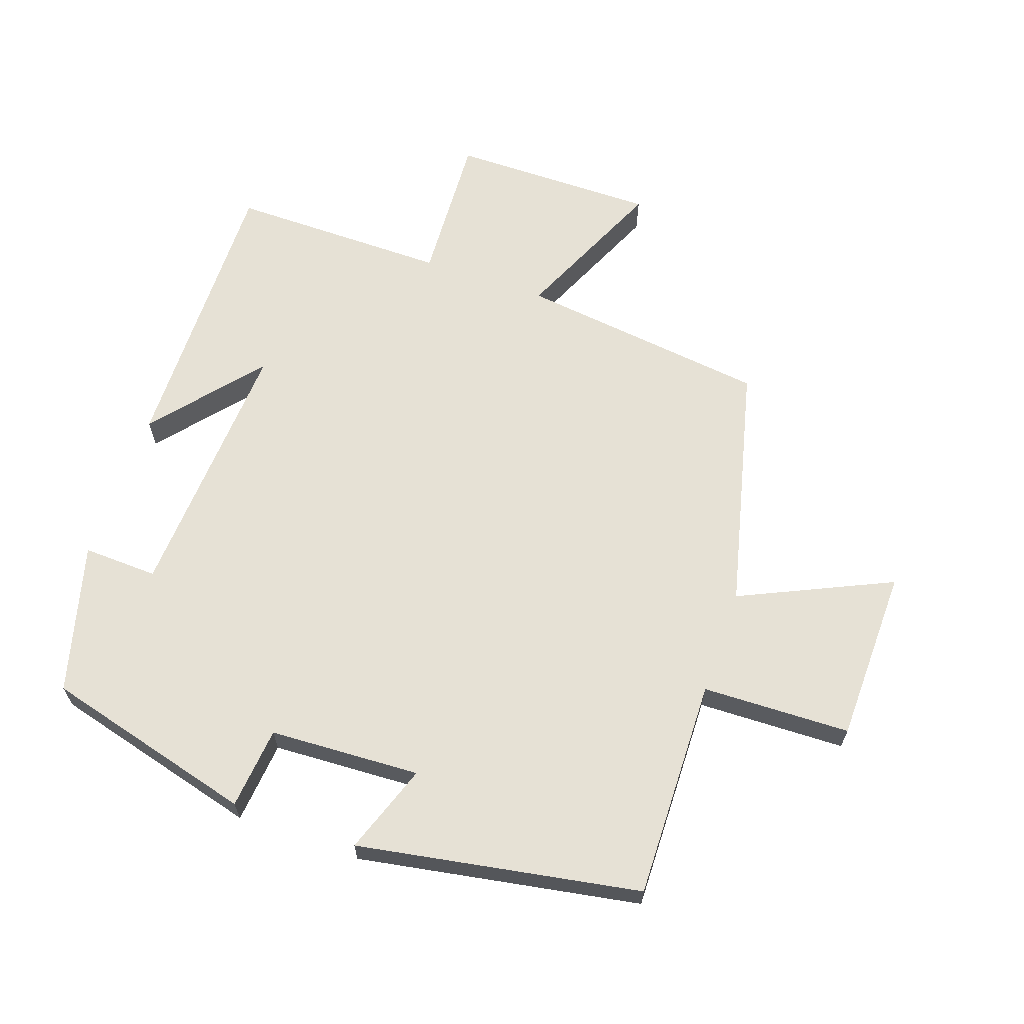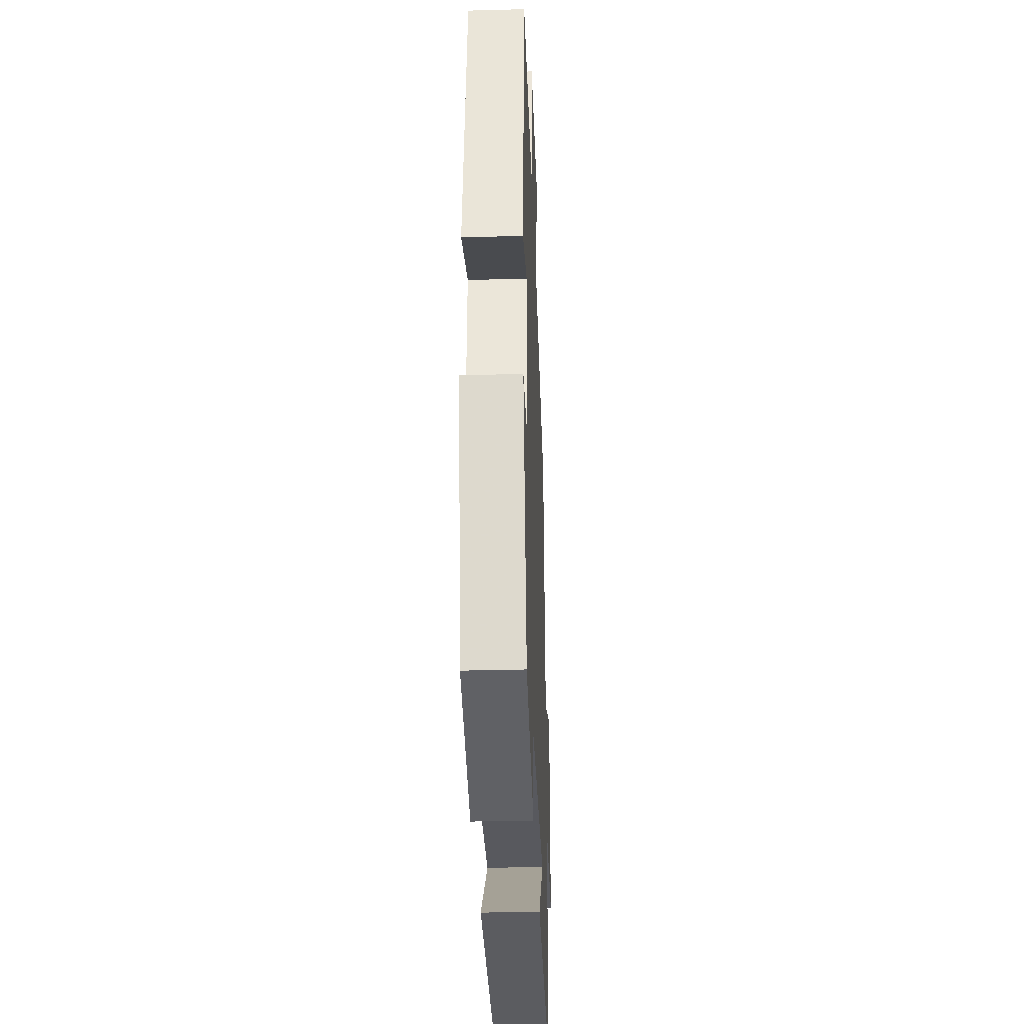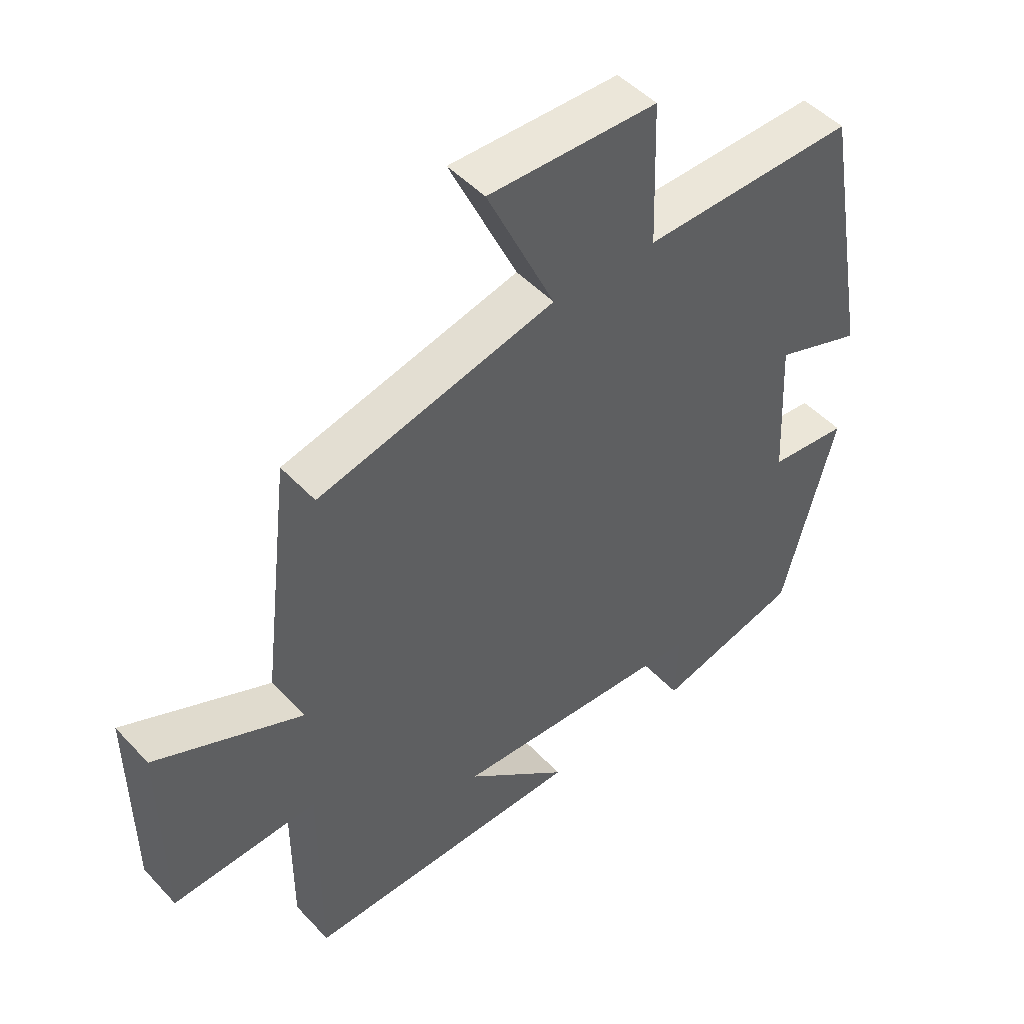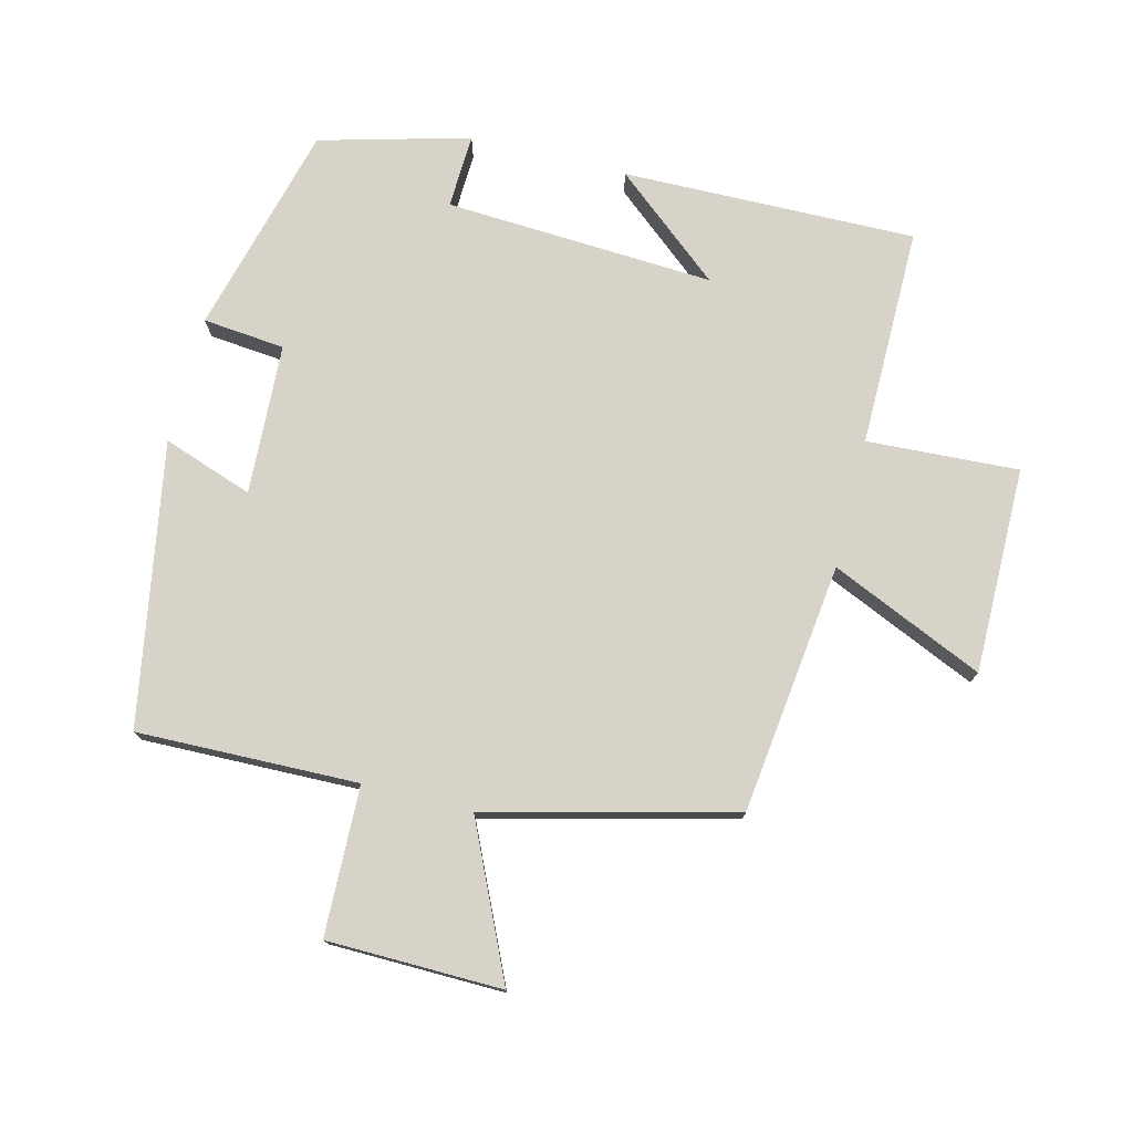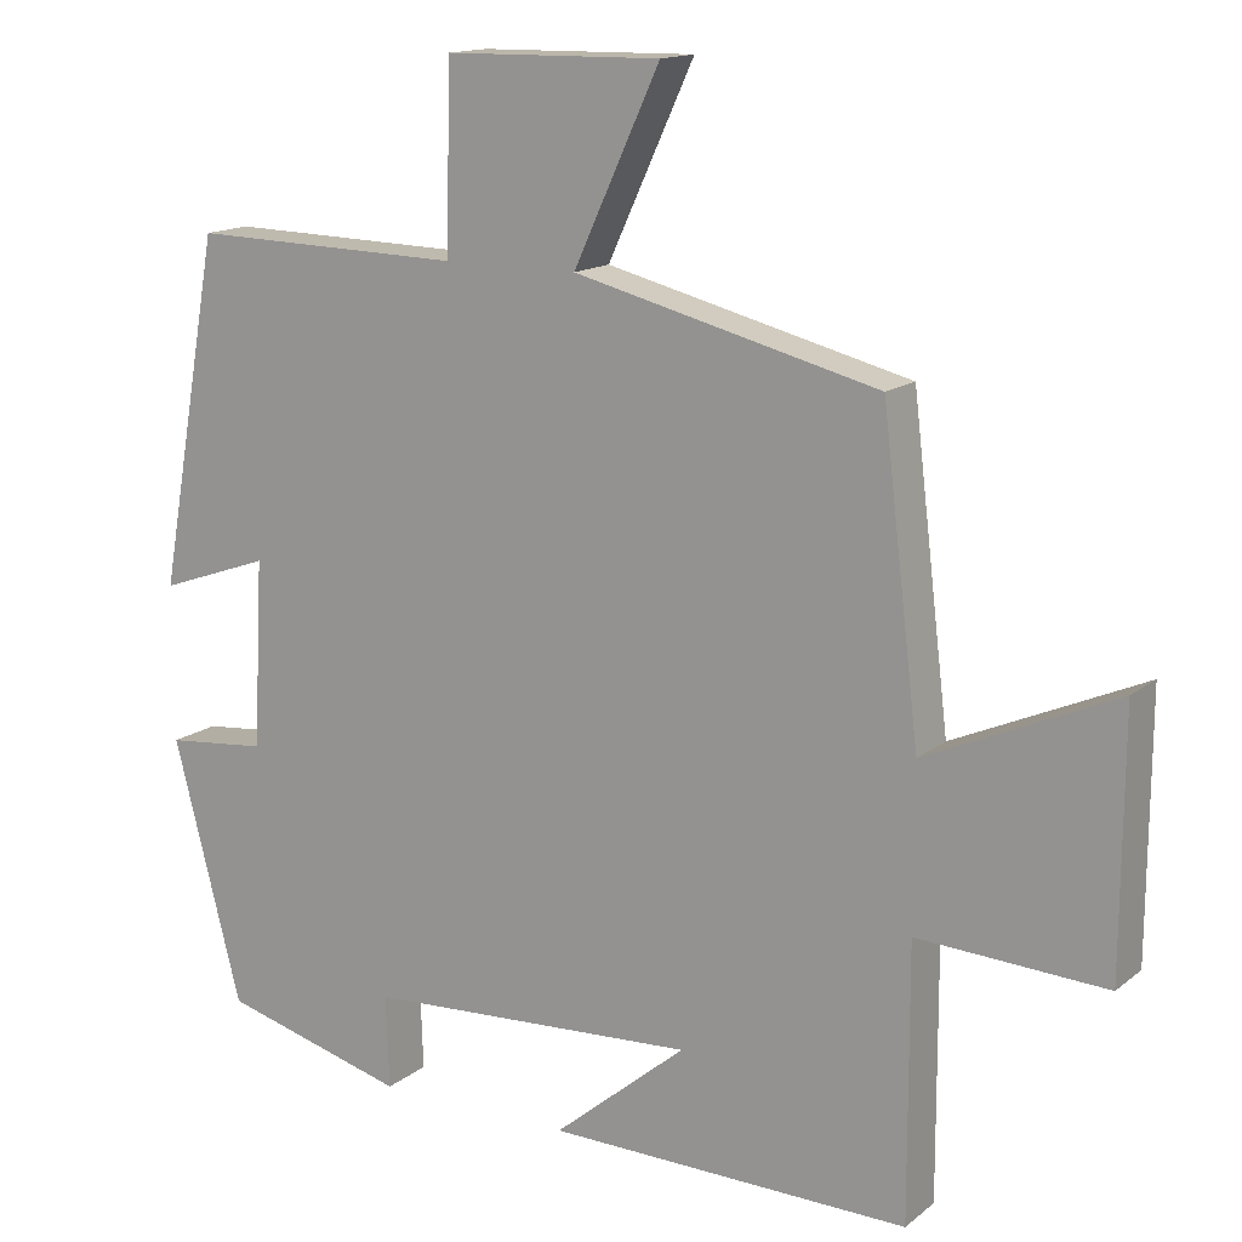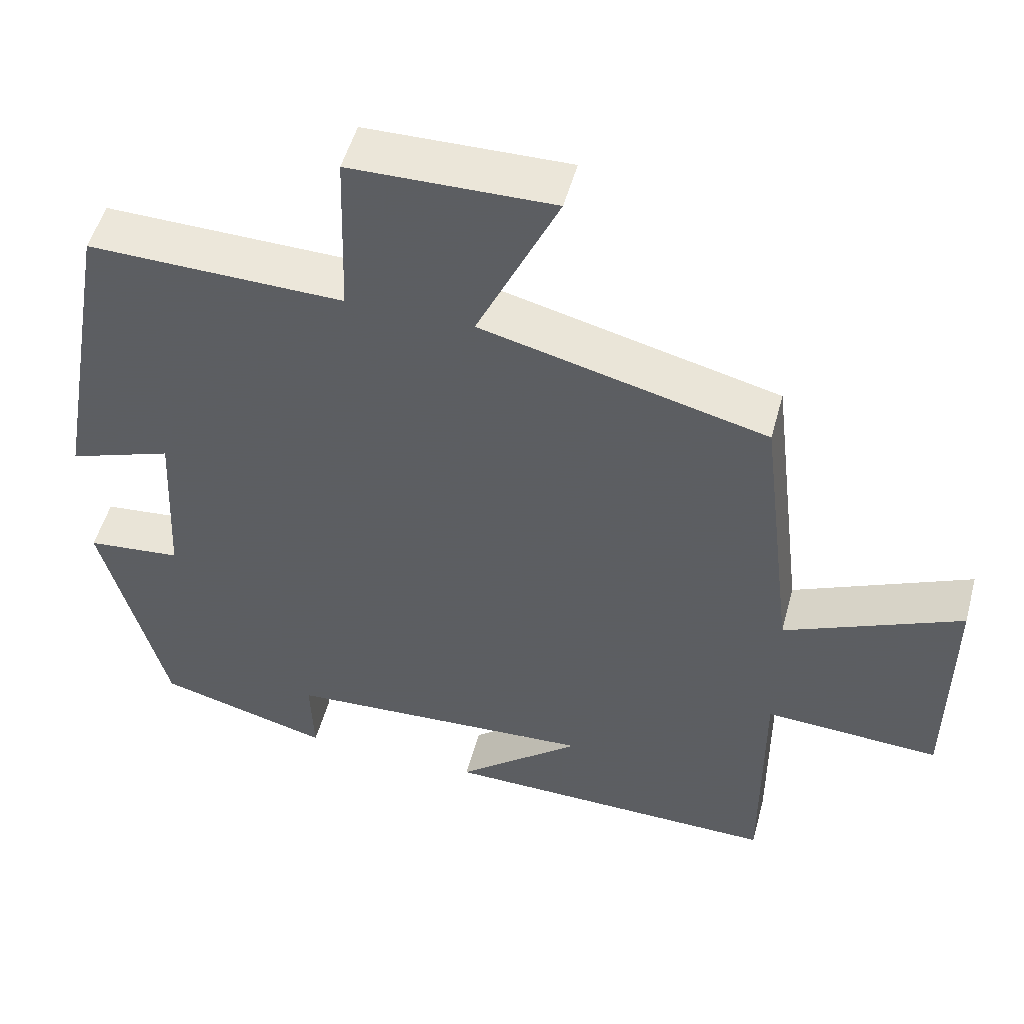
<metadata>
{"format":"obj","ext":"obj","renderer":"f3d","projection":"perspective","resolution":1024,"background":"white","views":[{"elev":64.3,"azim":-70.6,"up":"+Y"},{"elev":-33.4,"azim":-87.9,"up":"+Z"},{"elev":48.1,"azim":139.5,"up":"+Z"},{"elev":76.0,"azim":14.2,"up":"+Y"},{"elev":14.6,"azim":31.8,"up":"+Z"},{"elev":51.1,"azim":15.0,"up":"+Z"}]}
</metadata>
<code>
v 0.501 0.07 -0.508
v 0.054 0.07 -0.5
v 0.218 0.07 -0.364
v -0.192 0.07 -0.386
v -0.188 0.07 -0.5
v -0.416 0.07 -0.438
v -0.5 0.07 -0.116
v -0.375 0.07 -0.104
v -0.363 0.07 0.126
v -0.5 0.07 0.078
v -0.423 0.07 0.508
v -0.087 0.07 0.5
v -0.08 0.07 0.726
v 0.186 0.07 0.73
v 0.079 0.07 0.5
v 0.454 0.07 0.406
v 0.5 0.07 0.024
v 0.733 0.07 0.127
v 0.731 0.07 -0.187
v 0.5 0.07 -0.174
v 0.501 0 -0.508
v 0.054 0 -0.5
v 0.218 0 -0.364
v -0.192 0 -0.386
v -0.188 0 -0.5
v -0.416 0 -0.438
v -0.5 0 -0.116
v -0.375 0 -0.104
v -0.363 0 0.126
v -0.5 0 0.078
v -0.423 0 0.508
v -0.087 0 0.5
v -0.08 0 0.726
v 0.186 0 0.73
v 0.079 0 0.5
v 0.454 0 0.406
v 0.5 0 0.024
v 0.733 0 0.127
v 0.731 0 -0.187
v 0.5 0 -0.174
f 17 18 19 20
f 15 16 17 20
f 15 20 1
f 12 13 14 15
f 12 15 1
f 9 10 11 12
f 8 9 12
f 5 6 7 8
f 4 5 8
f 3 4 8 12
f 1 2 3
f 1 3 12
f 40 39 38 37
f 40 37 36 35
f 21 40 35
f 35 34 33 32
f 21 35 32
f 32 31 30 29
f 32 29 28
f 28 27 26 25
f 28 25 24
f 32 28 24 23
f 23 22 21
f 32 23 21
f 1 21 22 2
f 2 22 23 3
f 3 23 24 4
f 4 24 25 5
f 5 25 26 6
f 6 26 27 7
f 7 27 28 8
f 8 28 29 9
f 9 29 30 10
f 10 30 31 11
f 11 31 32 12
f 12 32 33 13
f 13 33 34 14
f 14 34 35 15
f 15 35 36 16
f 16 36 37 17
f 17 37 38 18
f 18 38 39 19
f 19 39 40 20
f 20 40 21 1

</code>
